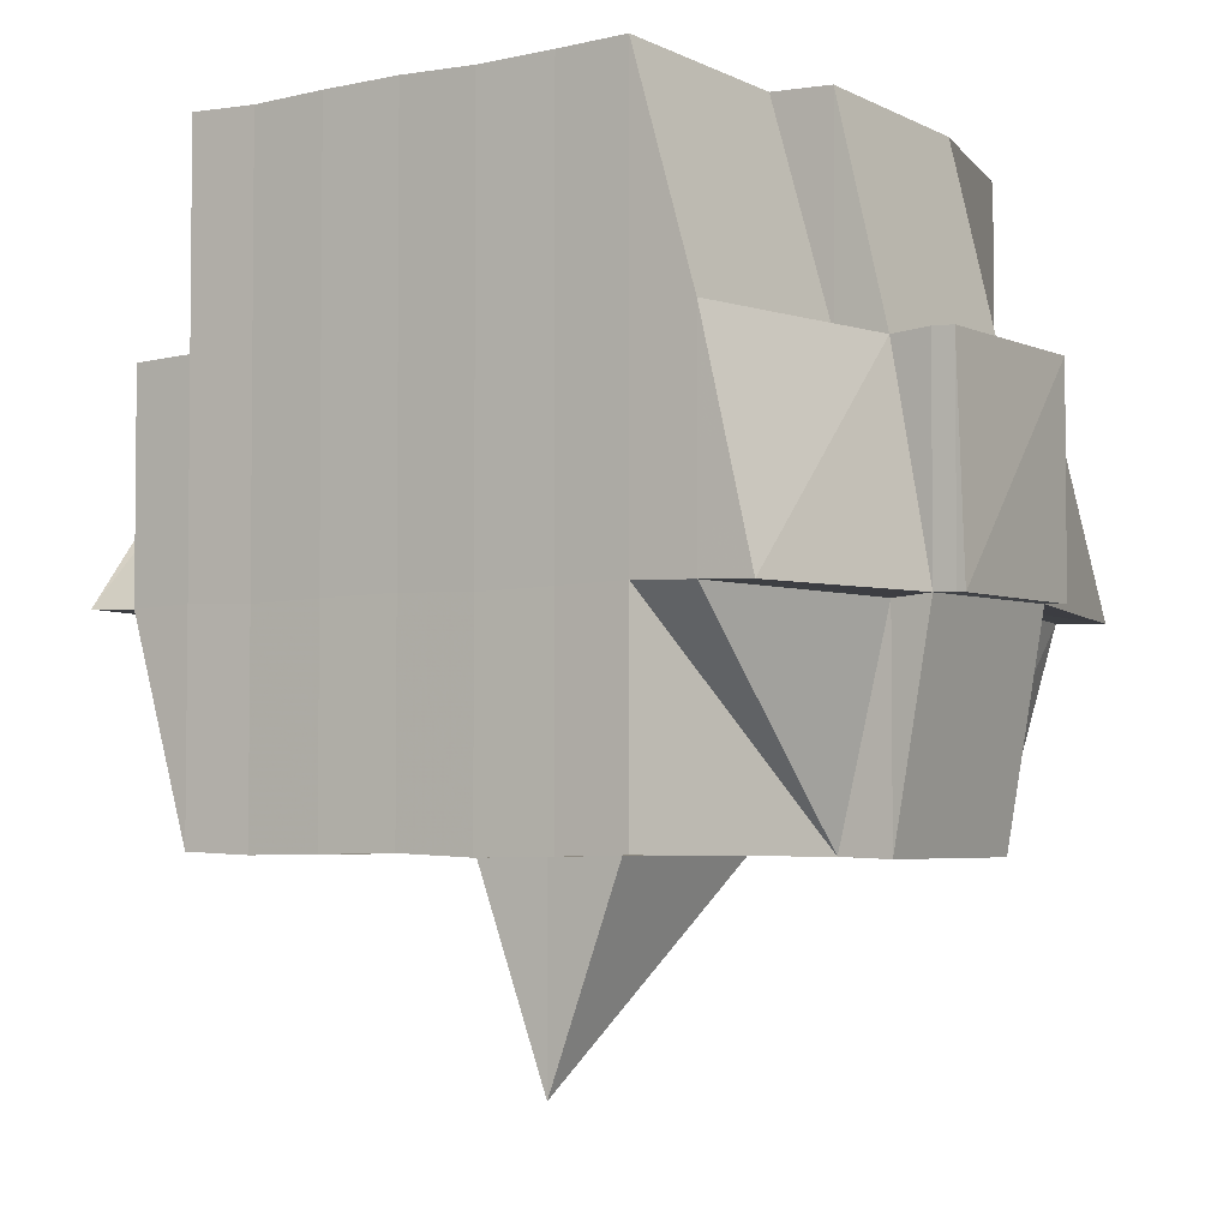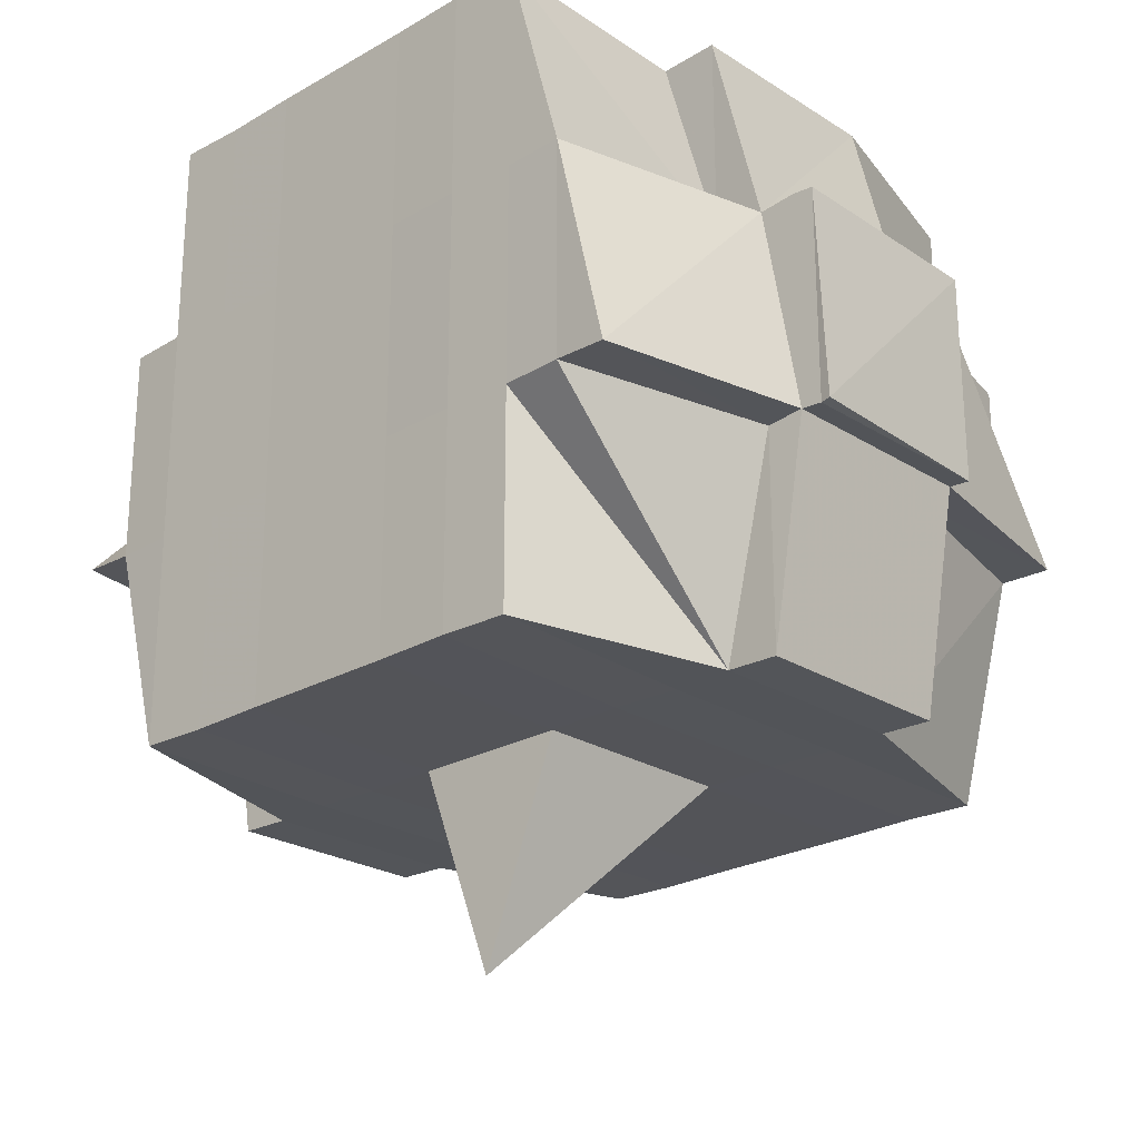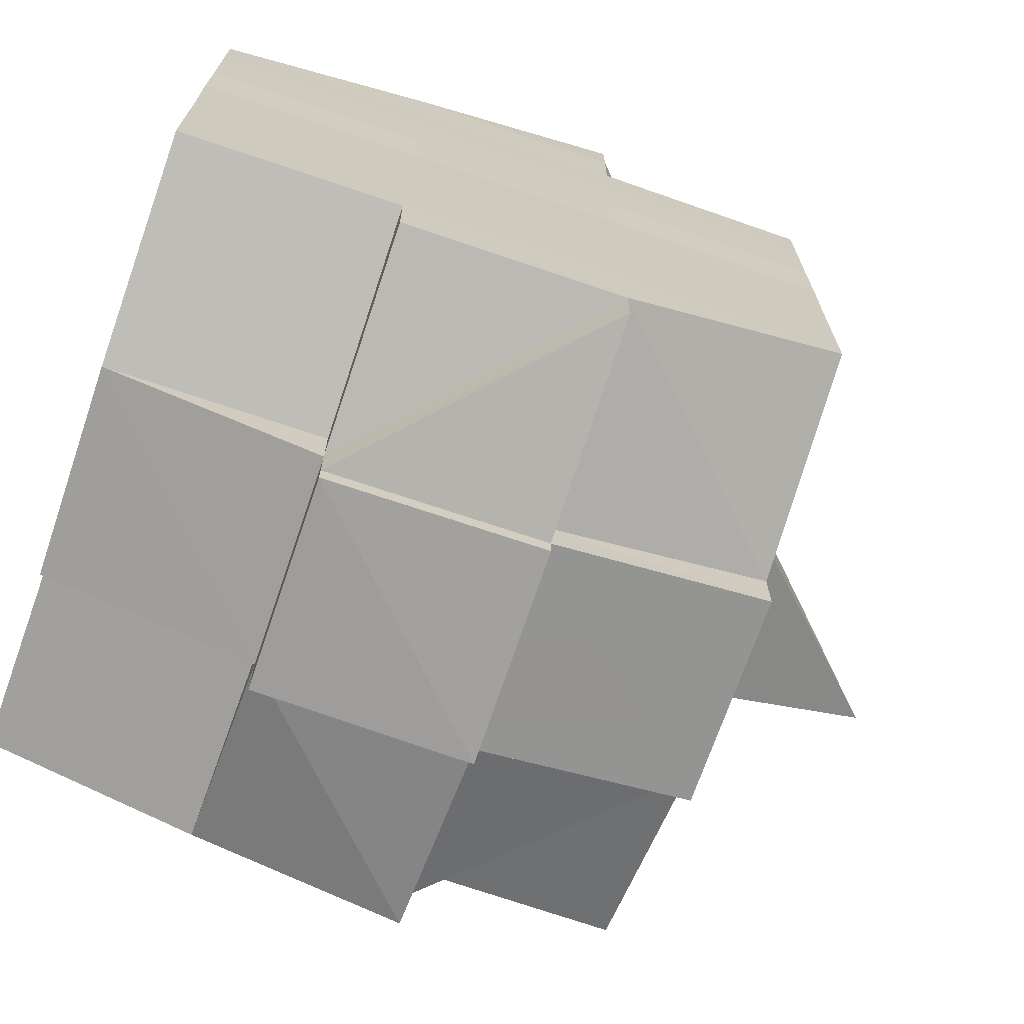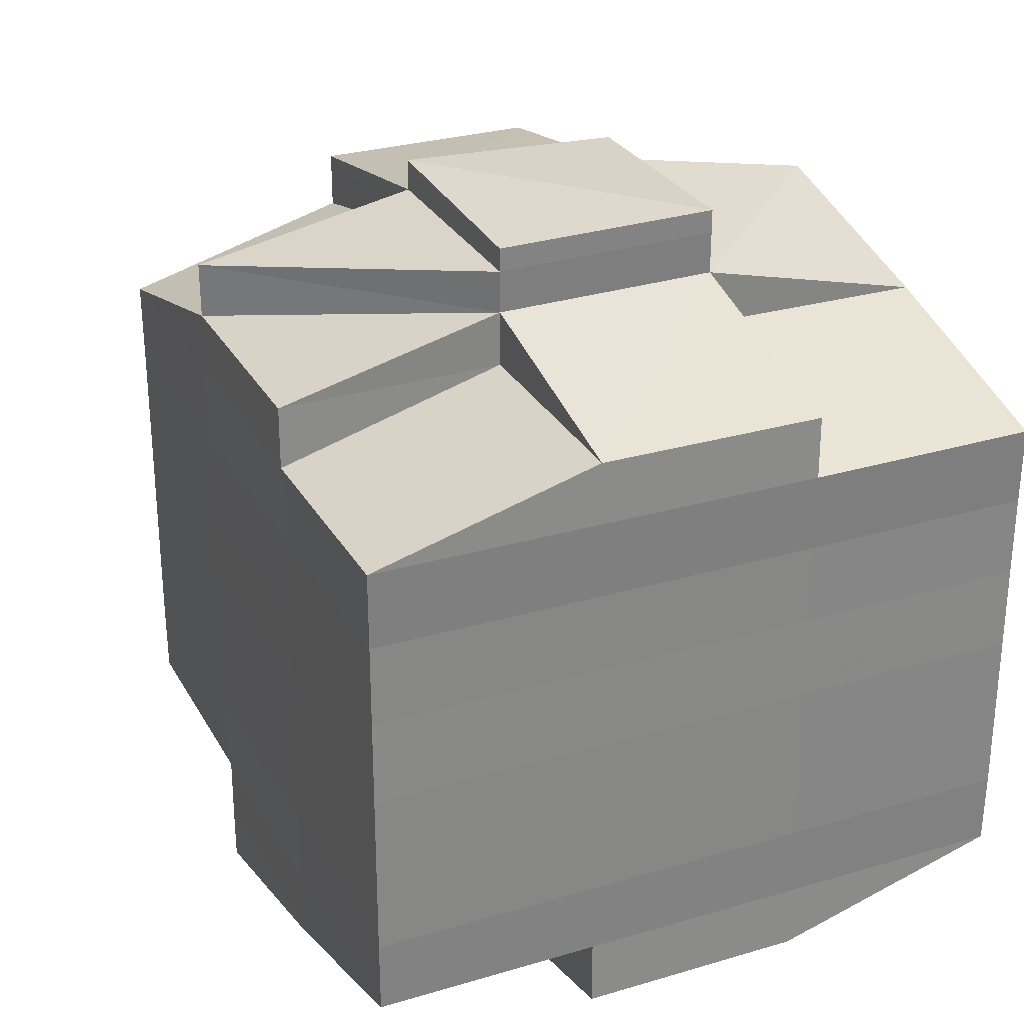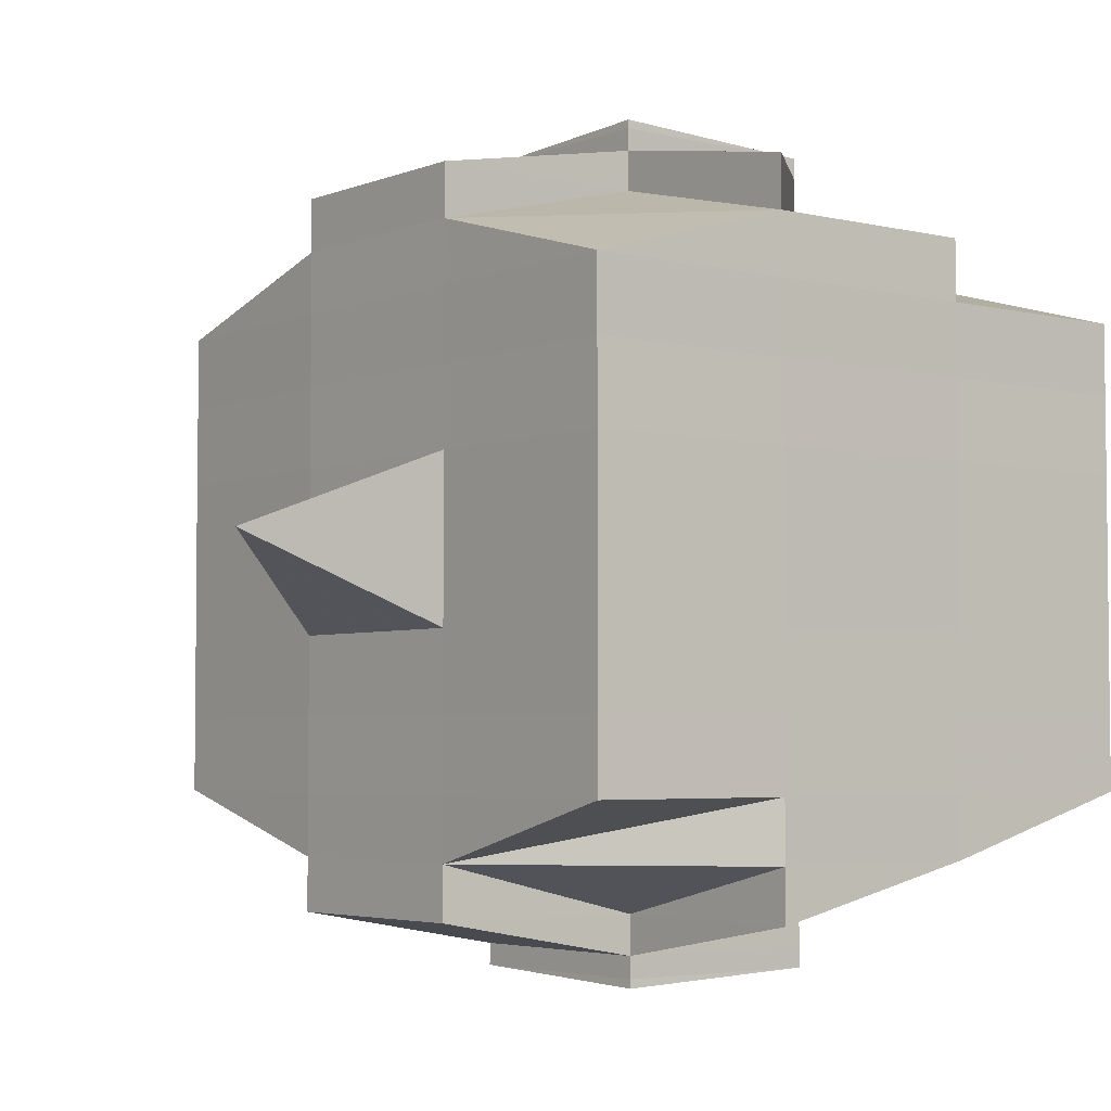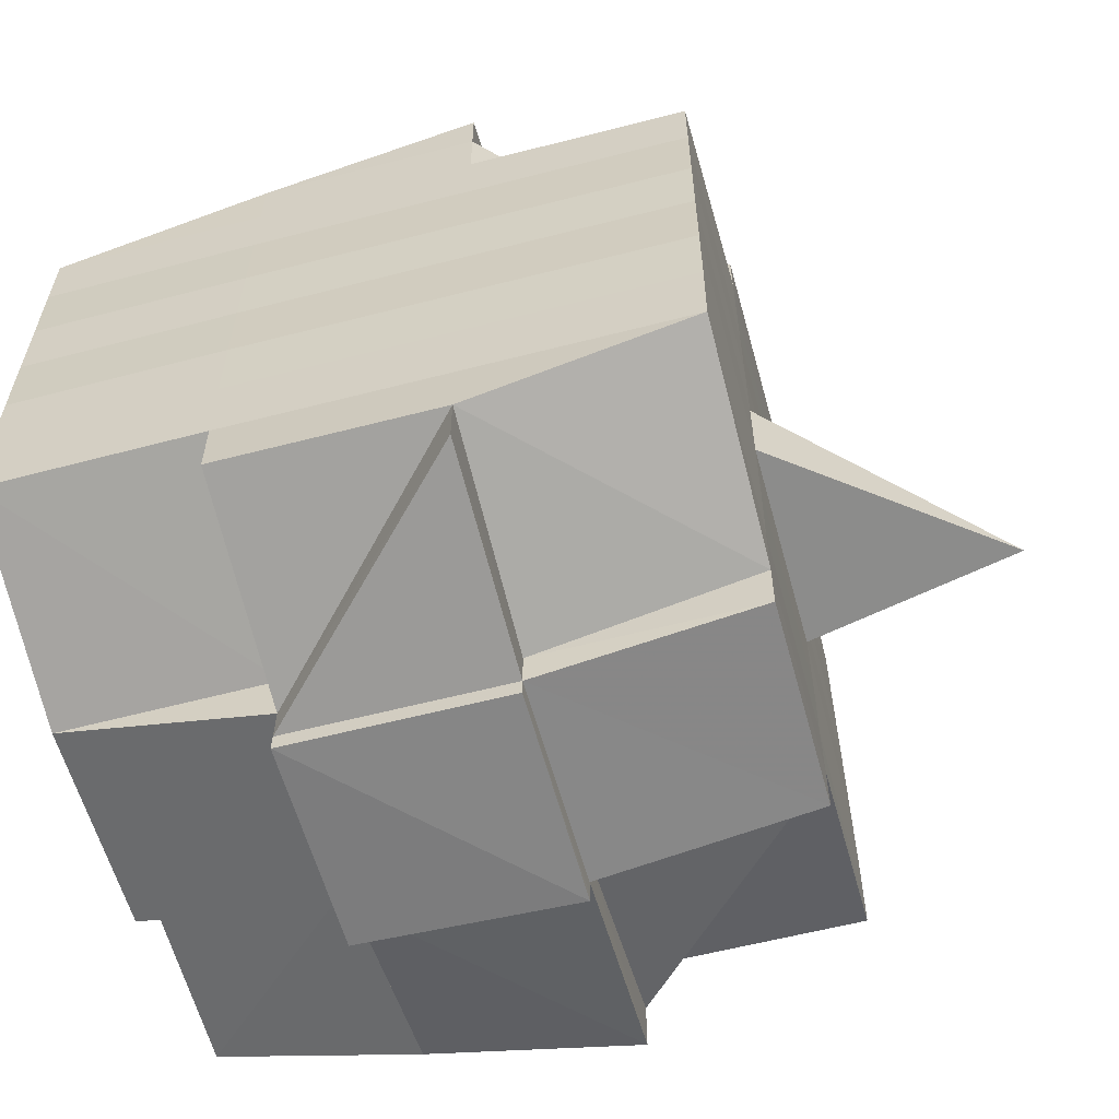
<metadata>
{"format":"obj","ext":"obj","renderer":"f3d","projection":"perspective","resolution":1024,"background":"white","views":[{"elev":-3.8,"azim":123.4,"up":"+Y"},{"elev":-24.2,"azim":133.2,"up":"+Y"},{"elev":-70.1,"azim":-109.2,"up":"+Z"},{"elev":28.8,"azim":156.0,"up":"+Z"},{"elev":-4.0,"azim":51.8,"up":"+Z"},{"elev":-59.9,"azim":-75.1,"up":"+Z"}]}
</metadata>
<code>
o 1423
v 2245 1876 10.15
v 2245 1876 10.15
v 2245 1876 10.15
v 2245 1876 10.15
v 2245 1876 10.15
v 2245 1876 10.15
v 2245 1876 10.15
v 2245 1876 10.15
v 2245 1876 10.15
v 2245 1876 10.15
v 2245 1876 10.15
v 2245 1876 10.15
v 2245 1876 10.15
v 2245 1876 10.15
v 2245 1876 10.15
v 2245 1876 10.15
v 2245 1876 10.15
v 2245 1876 10.15
v 2245 1876 10.15
v 2245 1876 10.15
v 2245 1876 10.15
v 2245 1876 10.15
v 2245 1876 10.15
v 2245 1876 10.15
v 2245 1876 10.15
v 2245 1876 10.15
v 2245 1876 10.15
v 2245 1876 10.15
v 2245 1876 10.15
v 2245 1876 10.15
v 2245 1876 10.15
v 2245 1876 10.15
v 2245 1876 10.15
v 2245 1876 10.15
v 2245 1876 10.15
v 2245 1876 10.15
v 2245 1876 10.15
v 2245 1876 10.15
v 2245 1876 10.15
v 2245 1876 10.15
v 2245 1876 10.15
v 2245 1876 10.15
v 2245 1876 10.15
v 2245 1876 10.15
v 2245 1876 10.15
v 2245 1876 10.15
v 2245 1876 10.15
v 2245 1876 10.15
v 2245 1876 10.15
v 2245 1876 10.15
v 2245 1876 10.15
v 2245 1876 10.15
v 2245 1876 10.15
v 2245 1876 10.15
v 2245 1876 10.15
v 2245 1876 10.15
v 2245 1876 10.15
v 2245 1876 10.15
v 2245 1876 10.15
v 2245 1876 10.15
v 2245 1876 10.15
v 2245 1876 10.15
v 2245 1876 10.15
v 2245 1876 10.15
v 2245 1876 10.15
v 2245 1876 10.15
v 2245 1876 10.15
v 2245 1876 10.15
v 2245 1876 10.15
v 2245 1876 10.15
v 2245 1876 10.14
v 2245 1876 10.14
v 2245 1876 10.14
v 2245 1876 10.14
v 2245 1876 10.15
v 2245 1876 10.14
v 2245 1876 10.14
v 2245 1876 10.14
v 2245 1876 10.14
v 2245 1876 10.14
v 2245 1876 10.15
v 2245 1876 10.15
v 2245 1876 10.15
v 2245 1876 10.14
v 2245 1876 10.14
v 2245 1876 10.14
v 2245 1876 10.14
v 2245 1876 10.14
v 2245 1876 10.13
v 2245 1876 10.14
v 2245 1876 10.14
v 2245 1876 10.14
v 2245 1876 10.13
v 2245 1876 10.13
v 2245 1876 10.13
v 2245 1876 10.12
v 2245 1876 10.13
v 2245 1876 10.13
v 2245 1876 10.14
v 2245 1876 10.13
v 2245 1876 10.13
v 2245 1876 10.13
v 2245 1876 10.13
v 2245 1876 10.13
v 2245 1876 10.12
v 2245 1876 10.12
v 2245 1876 10.12
v 2245 1876 10.12
v 2245 1876 10.12
v 2245 1876 10.12
v 2245 1876 10.13
v 2245 1876 10.12
v 2245 1876 10.12
v 2245 1876 10.12
v 2245 1876 10.12
v 2245 1876 10.12
v 2245 1876 10.12
v 2245 1876 10.12
v 2245 1876 10.12
v 2245 1876 10.12
v 2245 1876 10.12
v 2245 1876 10.12
v 2245 1876 10.12
v 2245 1876 10.12
v 2245 1876 10.12
v 2245 1876 10.12
v 2245 1876 10.12
v 2245 1876 10.12
v 2245 1876 10.12
v 2245 1876 10.12
v 2245 1876 10.12
v 2245 1876 10.12
v 2245 1876 10.12
v 2245 1876 10.12
v 2245 1876 10.12
v 2245 1876 10.12
v 2245 1876 10.12
v 2245 1876 10.12
v 2245 1876 10.12
v 2245 1876 10.12
v 2245 1876 10.12
v 2245 1876 10.12
v 2245 1876 10.12
v 2245 1876 10.12
v 2245 1876 10.12
v 2245 1876 10.12
v 2245 1876 10.12
v 2245 1876 10.12
v 2245 1876 10.12
v 2245 1876 10.12
v 2245 1876 10.12
v 2245 1876 10.12
v 2245 1876 10.12
v 2245 1876 10.13
v 2245 1876 10.13
v 2245 1876 10.13
v 2245 1876 10.13
v 2245 1876 10.13
v 2245 1876 10.14
v 2245 1876 10.14
v 2245 1876 10.14
v 2245 1876 10.13
v 2245 1876 10.14
v 2245 1876 10.14
v 2245 1876 10.13
v 2245 1876 10.12
v 2245 1876 10.13
v 2245 1876 10.12
v 2245 1876 10.12
v 2245 1876 10.13
v 2245 1876 10.12
v 2245 1876 10.12
v 2245 1876 10.13
v 2245 1876 10.13
v 2245 1876 10.12
v 2245 1876 10.12
v 2245 1876 10.12
v 2245 1876 10.12
v 2245 1876 10.12
v 2245 1876 10.12
v 2245 1876 10.12
v 2245 1876 10.12
v 2245 1876 10.12
v 2245 1876 10.12
v 2245 1876 10.12
v 2245 1876 10.12
v 2245 1876 10.13
v 2245 1876 10.12
v 2245 1876 10.12
v 2245 1876 10.12
v 2245 1876 10.12
v 2245 1876 10.12
v 2245 1876 10.12
v 2245 1876 10.12
v 2245 1876 10.12
v 2245 1876 10.12
v 2245 1876 10.12
v 2245 1876 10.12
v 2245 1876 10.12
v 2245 1876 10.13
v 2245 1876 10.12
v 2245 1876 10.13
v 2245 1876 10.13
v 2245 1876 10.13
v 2245 1876 10.12
v 2245 1876 10.13
v 2245 1876 10.14
v 2245 1876 10.13
v 2245 1876 10.13
v 2245 1876 10.13
v 2245 1876 10.14
v 2245 1876 10.14
v 2245 1876 10.14
v 2245 1876 10.14
v 2245 1876 10.14
v 2245 1876 10.14
v 2245 1876 10.14
v 2245 1876 10.14
v 2245 1876 10.14
v 2245 1876 10.14
v 2245 1876 10.14
v 2245 1876 10.14
v 2245 1876 10.14
v 2245 1876 10.14
v 2245 1876 10.15
v 2245 1876 10.15
v 2245 1876 10.14
v 2245 1876 10.15
v 2245 1876 10.15
v 2245 1876 10.15
v 2245 1876 10.15
v 2245 1876 10.14
v 2245 1876 10.14
v 2245 1876 10.15
v 2245 1876 10.15
v 2245 1876 10.15
v 2245 1876 10.15
v 2245 1876 10.15
v 2245 1876 10.15
v 2245 1876 10.15
v 2245 1876 10.15
v 2245 1876 10.15
v 2245 1876 10.15
v 2245 1876 10.15
v 2245 1876 10.15
v 2245 1876 10.15
v 2245 1876 10.15
v 2245 1876 10.15
v 2245 1876 10.14
v 2245 1876 10.15
v 2245 1876 10.15
v 2245 1876 10.15
v 2245 1876 10.15
v 2245 1876 10.15
v 2245 1876 10.15
v 2245 1876 10.15
v 2245 1876 10.15
v 2245 1876 10.15
v 2245 1876 10.15
v 2245 1876 10.15
v 2245 1876 10.15
v 2245 1876 10.15
v 2245 1876 10.15
v 2245 1876 10.15
v 2245 1876 10.15
v 2245 1876 10.14
v 2245 1876 10.14
v 2245 1876 10.14
v 2245 1876 10.15
v 2245 1876 10.14
v 2245 1876 10.14
v 2245 1876 10.14
v 2245 1876 10.14
v 2245 1876 10.14
v 2245 1876 10.14
v 2245 1876 10.14
v 2245 1876 10.14
v 2245 1876 10.13
v 2245 1876 10.14
v 2245 1876 10.14
v 2245 1876 10.13
v 2245 1876 10.14
v 2245 1876 10.14
v 2245 1876 10.14
v 2245 1876 10.14
v 2245 1876 10.13
v 2245 1876 10.13
v 2245 1876 10.13
v 2245 1876 10.13
v 2245 1876 10.13
v 2245 1876 10.12
v 2245 1876 10.13
v 2245 1876 10.13
v 2245 1876 10.12
v 2245 1876 10.12
v 2245 1876 10.12
v 2245 1876 10.12
v 2245 1876 10.12
v 2245 1876 10.12
v 2245 1876 10.12
v 2245 1876 10.12
v 2245 1876 10.12
v 2245 1876 10.12
v 2245 1876 10.12
v 2245 1876 10.12
v 2245 1876 10.12
v 2245 1876 10.12
v 2245 1876 10.12
v 2245 1876 10.12
v 2245 1876 10.15
v 2245 1876 10.15
v 2245 1876 10.15
v 2245 1876 10.15
v 2245 1876 10.15
v 2245 1876 10.15
v 2245 1876 10.15
v 2245 1876 10.15
v 2245 1876 10.15
v 2245 1876 10.15
v 2245 1876 10.15
v 2245 1876 10.15
v 2245 1876 10.15
v 2245 1876 10.15
v 2245 1876 10.15
v 2245 1876 10.14
v 2245 1876 10.14
v 2245 1876 10.14
v 2245 1876 10.14
v 2245 1876 10.14
v 2245 1876 10.13
v 2245 1876 10.14
v 2245 1876 10.14
v 2245 1876 10.14
v 2245 1876 10.14
v 2245 1876 10.14
v 2245 1876 10.13
v 2245 1876 10.12
v 2245 1876 10.12
v 2245 1876 10.12
v 2245 1876 10.12
v 2245 1876 10.12
v 2245 1876 10.12
v 2245 1876 10.12
v 2245 1876 10.12
v 2245 1876 10.12
v 2245 1876 10.12
v 2245 1876 10.12
v 2245 1876 10.12
v 2245 1876 10.12
v 2245 1876 10.12
v 2245 1876 10.12
v 2245 1876 10.12
v 2245 1876 10.12
v 2245 1876 10.12
v 2245 1876 10.12
v 2245 1876 10.12
v 2245 1876 10.12
v 2245 1876 10.12
v 2245 1876 10.12
v 2245 1876 10.12
v 2245 1876 10.12
f 1 2 3
f 4 5 2
f 6 7 5
f 8 6 9
f 10 11 3
f 12 13 10
f 13 14 15
f 15 16 11
f 17 18 16
f 19 20 18
f 21 22 4
f 22 23 24
f 25 21 26
f 27 19 28
f 29 30 28
f 28 31 32
f 33 32 34
f 35 36 34
f 27 37 19
f 37 38 31
f 39 37 27
f 40 39 27
f 41 39 42
f 43 40 44
f 45 46 43
f 40 47 48
f 49 40 50
f 49 48 51
f 52 53 49
f 54 51 55
f 56 57 54
f 58 57 59
f 56 60 61
f 57 62 60
f 63 64 62
f 65 66 64
f 63 65 67
f 68 65 69
f 70 71 65
f 71 72 73
f 74 73 65
f 65 73 75
f 73 76 75
f 75 76 46
f 73 77 76
f 72 78 77
f 79 77 73
f 76 80 81
f 82 81 83
f 77 84 76
f 84 85 80
f 76 84 86
f 77 87 84
f 88 87 77
f 78 89 87
f 87 90 84
f 90 91 85
f 84 90 92
f 87 93 90
f 89 94 93
f 95 93 87
f 94 96 97
f 93 98 90
f 90 98 99
f 93 97 98
f 100 97 93
f 98 101 91
f 97 102 98
f 102 103 101
f 98 102 104
f 97 105 102
f 106 105 97
f 105 107 102
f 106 108 109
f 107 110 103
f 102 107 111
f 107 112 110
f 113 114 112
f 115 116 107
f 117 118 107
f 118 119 116
f 120 121 113
f 121 122 123
f 124 120 125
f 126 113 125
f 122 127 128
f 129 128 130
f 125 131 108
f 132 130 131
f 133 127 134
f 135 133 132
f 136 134 137
f 138 135 139
f 140 138 141
f 142 137 143
f 144 143 145
f 146 147 142
f 147 148 149
f 150 149 151
f 152 145 153
f 152 153 154
f 155 154 156
f 155 152 157
f 158 156 159
f 160 159 161
f 158 155 162
f 163 161 164
f 165 155 158
f 166 152 155
f 165 166 155
f 167 165 158
f 166 168 152
f 168 141 152
f 169 166 165
f 169 168 166
f 170 171 165
f 172 168 169
f 173 170 167
f 174 165 167
f 172 175 168
f 176 175 177
f 178 172 169
f 179 172 178
f 175 180 181
f 182 183 180
f 184 183 185
f 178 186 187
f 188 189 178
f 189 190 191
f 192 190 193
f 194 190 195
f 196 195 197
f 198 193 199
f 200 178 174
f 201 178 200
f 198 201 202
f 202 201 200
f 200 187 203
f 204 205 202
f 202 200 206
f 206 203 207
f 206 200 208
f 209 202 206
f 111 202 209
f 210 204 209
f 209 206 211
f 211 207 212
f 211 206 213
f 214 209 211
f 104 209 214
f 215 210 214
f 214 211 216
f 216 212 217
f 216 211 218
f 219 214 216
f 99 214 219
f 220 215 219
f 219 216 221
f 221 217 38
f 221 216 222
f 223 219 221
f 92 219 223
f 224 220 223
f 223 221 37
f 37 221 225
f 39 223 37
f 226 224 39
f 86 223 39
f 222 227 228
f 229 228 230
f 231 232 228
f 232 233 227
f 228 227 234
f 228 234 235
f 19 228 235
f 234 236 235
f 235 236 237
f 235 237 238
f 239 240 238
f 238 241 242
f 243 242 244
f 245 246 244
f 236 247 237
f 237 247 248
f 234 249 236
f 227 249 234
f 249 164 250
f 247 251 252
f 253 252 254
f 255 256 254
f 257 258 256
f 259 260 254
f 261 262 260
f 263 264 259
f 265 266 247
f 267 268 262
f 269 267 264
f 247 270 269
f 270 267 269
f 271 270 247
f 266 272 270
f 270 273 267
f 272 274 273
f 275 273 270
f 276 277 275
f 277 278 279
f 279 280 273
f 274 281 280
f 273 282 267
f 273 280 282
f 267 282 74
f 282 283 268
f 280 284 282
f 282 284 79
f 284 285 283
f 280 286 284
f 162 286 280
f 281 287 286
f 286 288 284
f 284 288 88
f 288 289 285
f 286 290 288
f 157 290 286
f 287 291 290
f 290 292 288
f 288 292 95
f 292 293 289
f 290 294 292
f 291 295 294
f 296 294 290
f 294 297 292
f 292 297 100
f 297 298 293
f 297 299 298
f 294 300 297
f 300 125 297
f 141 300 294
f 141 301 300
f 302 301 303
f 301 304 305
f 306 307 304
f 308 307 309
f 310 311 312
f 311 313 314
f 310 315 316
f 317 318 319
f 320 321 322
f 323 324 321
f 249 163 271
f 325 163 249
f 227 325 249
f 218 325 227
f 325 326 163
f 213 326 325
f 233 327 325
f 327 173 326
f 326 328 329
f 167 330 328
f 326 167 331
f 208 167 326
f 332 333 334
f 335 336 333
f 337 338 339
f 340 341 342
f 343 344 341
f 345 346 347
f 348 349 350
f 351 352 349
f 353 354 352
f 119 355 351
f 355 353 356
f 123 356 351
f 357 358 359
f 359 360 361

</code>
